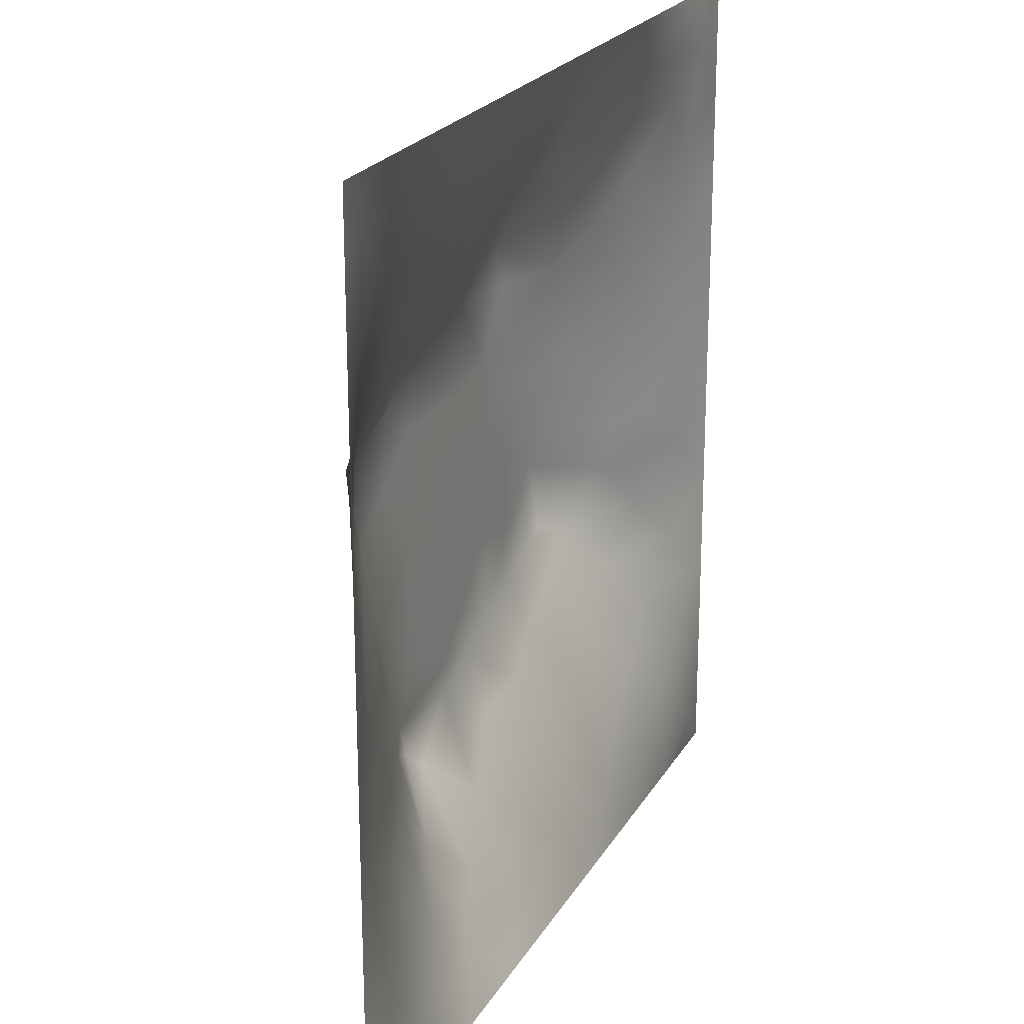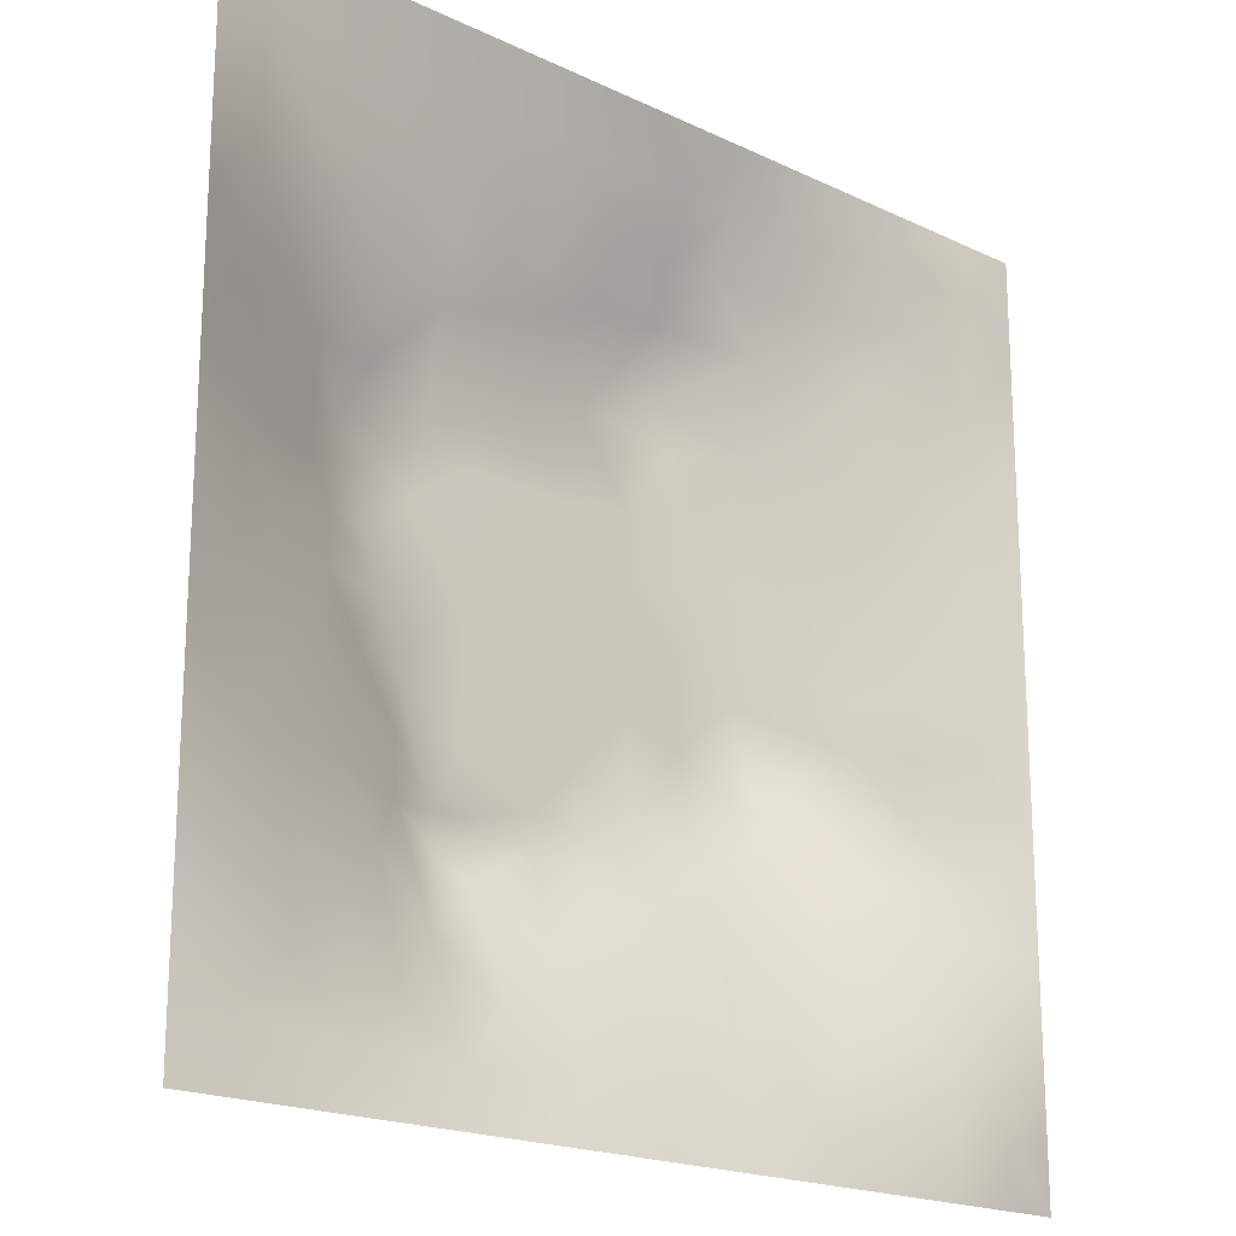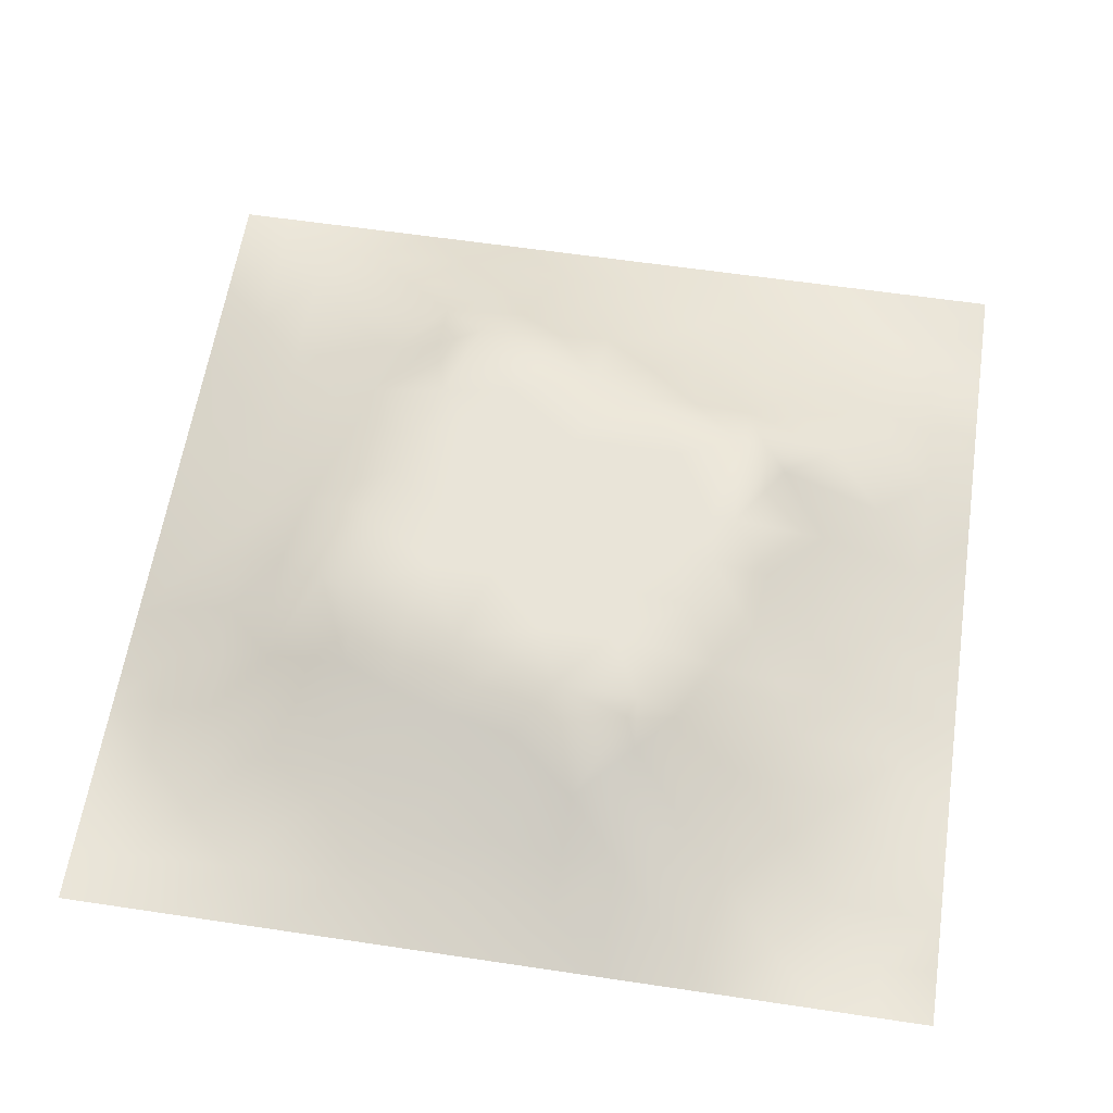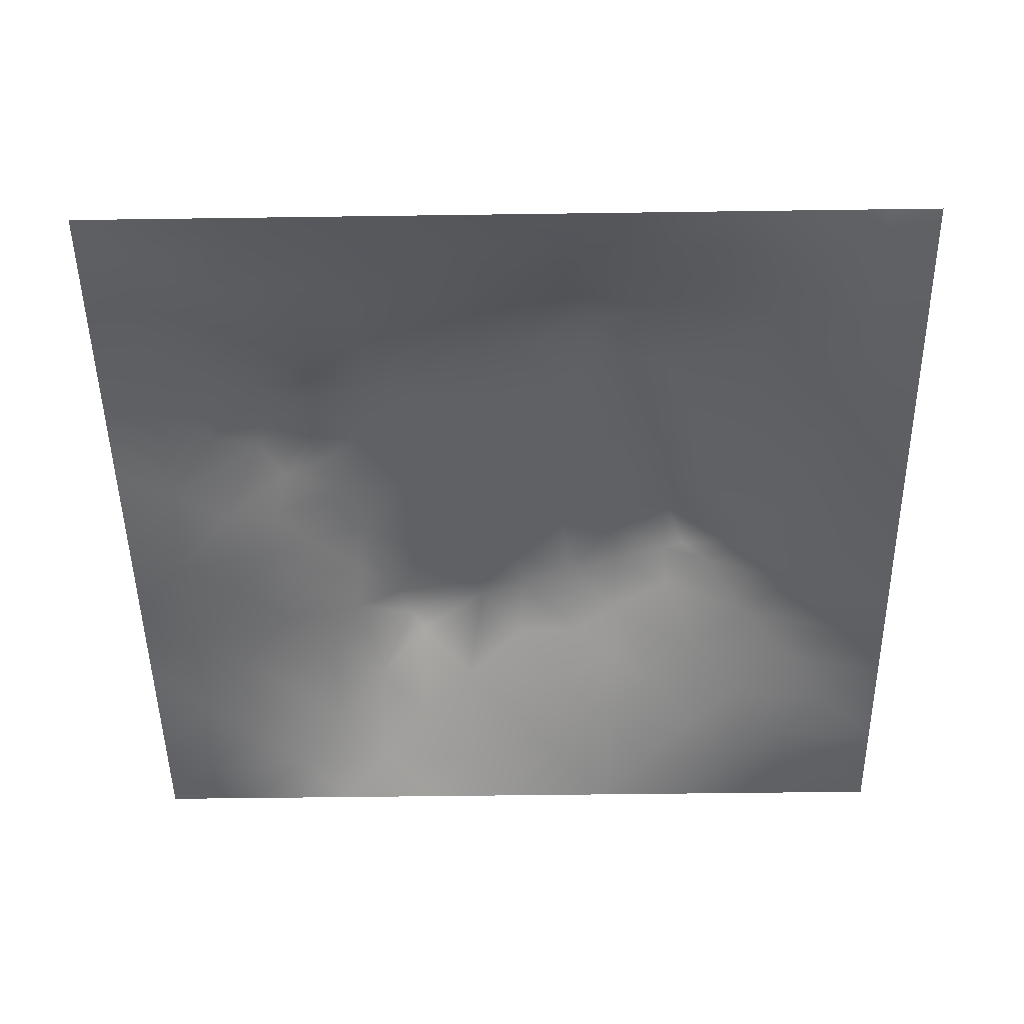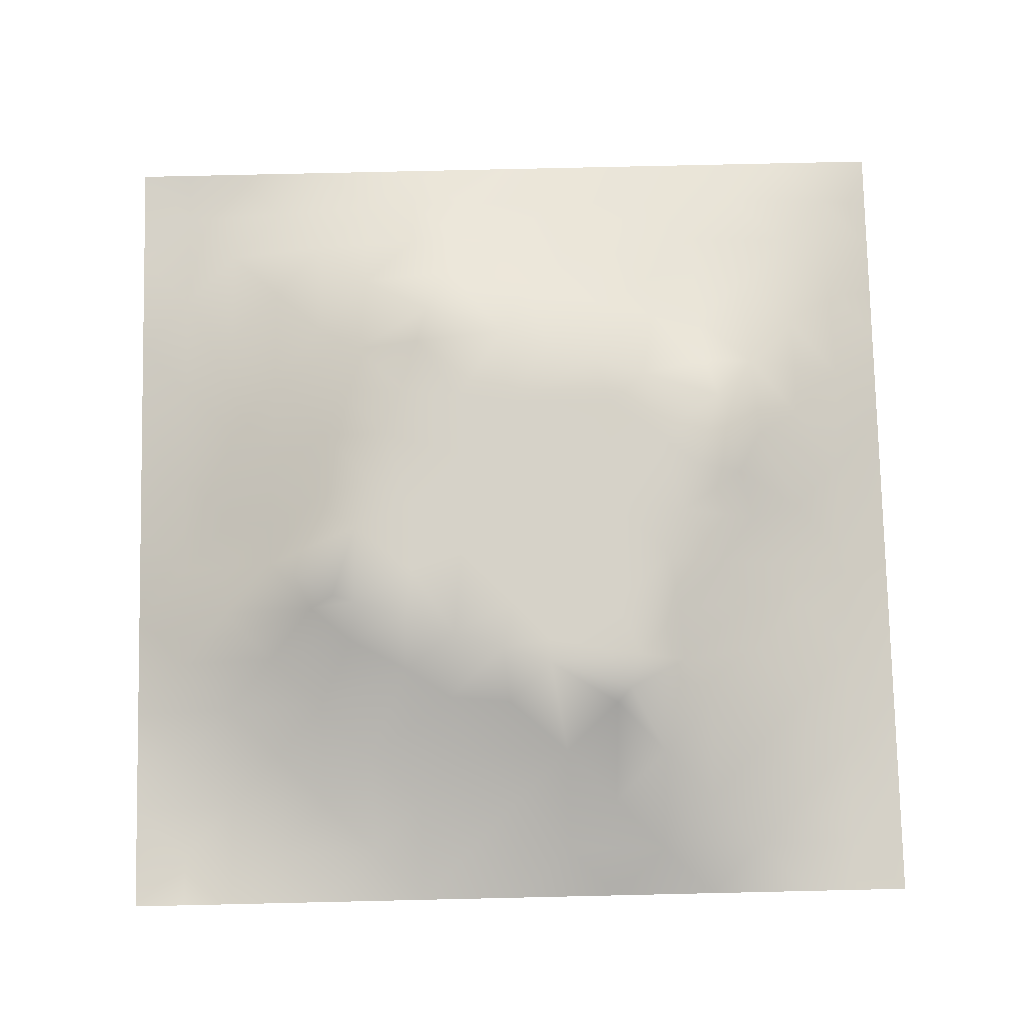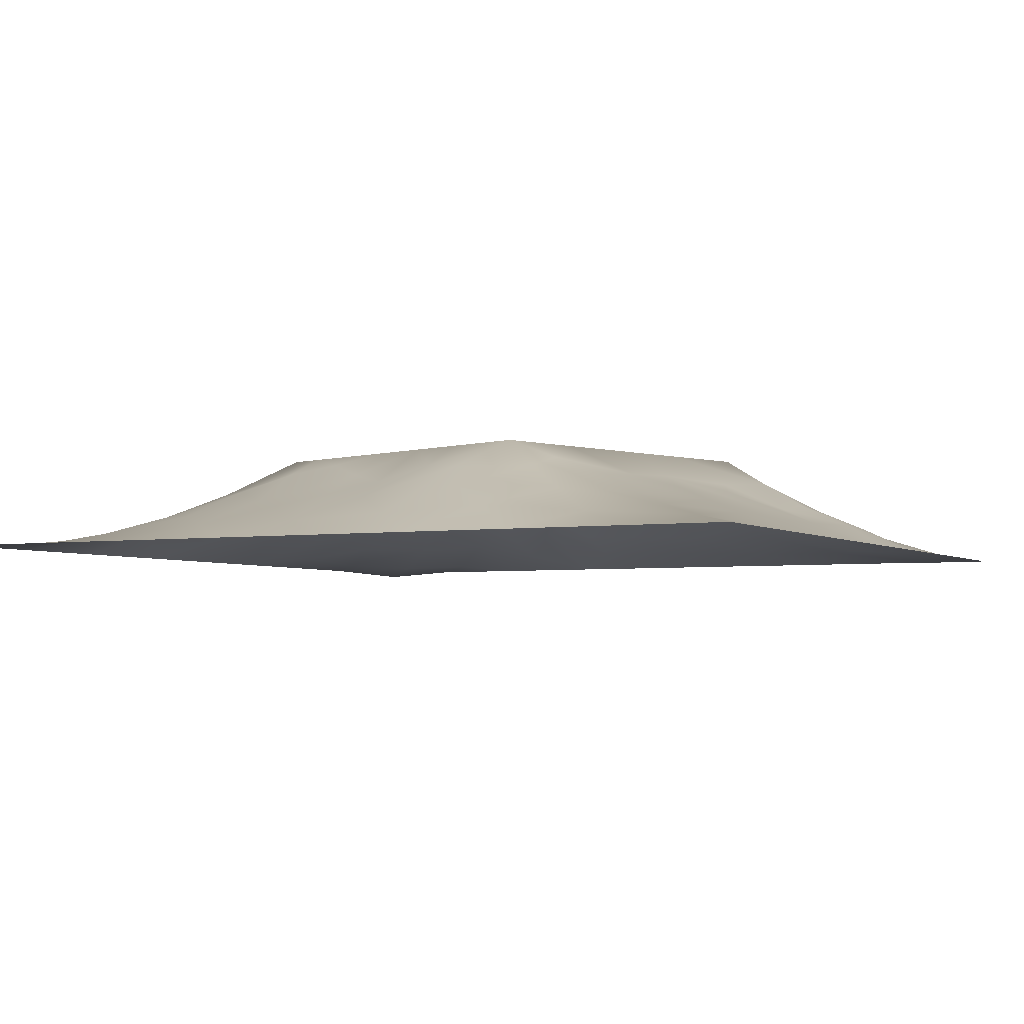
<metadata>
{"format":"obj","ext":"obj","renderer":"f3d","projection":"perspective","resolution":1024,"background":"white","views":[{"elev":22.3,"azim":112.9,"up":"+Y"},{"elev":-19.4,"azim":138.3,"up":"+Y"},{"elev":60.1,"azim":-81.3,"up":"+Z"},{"elev":-48.9,"azim":-179.1,"up":"+Z"},{"elev":78.4,"azim":-1.3,"up":"+Z"},{"elev":-3.9,"azim":117.1,"up":"+Z"}]}
</metadata>
<code>
v -0 0 -0
v 1 0 -0
v -0 1 0
v 1 1 0
v 0.4988 0.4992 0.1198
v -0 0.5 0
v 0.5 1 0
v 1 0.5 0
v 0.5 -0 0
v 0.2481 0.7535 0.06358
v 0.7554 0.7519 0.07657
v 0.247 0.249 0.05706
v 0.7527 0.2446 0.0737
v 0.75 0 0
v 0.25 0 0
v 1 0.75 0
v 1 0.25 0
v 0.25 1 0
v 0.75 1 0
v 0 0.25 0
v 0 0.75 -0
v 0.3635 0.2182 0.06705
v 0.631 0.7739 0.08292
v 0.7119 0.3577 0.1061
v 0.3608 0.3528 0.1199
v 0.876 0.3745 0.0433
v 0.626 0.1191 0.05354
v 0.6293 0.3682 0.1198
v 0.8749 0.1244 0.01748
v 0.375 0.1254 0.03317
v 0.126 0.1264 0.001295
v 0.7591 0.6905 0.09842
v 0.8816 0.6261 0.05889
v 0.6301 0.6291 0.1198
v 0.877 0.8766 0.03008
v 0.374 0.8804 0.05219
v 0.2577 0.6014 0.08773
v 0.1255 0.8748 0.01106
v 0.1243 0.6249 0.03707
v 0.6254 0.8767 0.04628
v 0.1192 0.3739 0.04957
v 0.2495 0.1248 0.02551
v 0.8814 0.7517 0.05123
v 0.8761 0.2489 0.03522
v 0.2487 0.8787 0.03891
v 0.7514 0.8773 0.04307
v 0.1224 0.2491 0.03243
v 0.1253 0.7503 0.02726
v 0.3015 0.7194 0.08739
v 0.3115 0.8787 0.04384
v 0.545 0.2913 0.1199
v 0.8776 0.5004 0.05057
v 0.3579 0.6543 0.1199
v 0.123 0.436 0.04291
v 0 0.375 0
v 0.4991 0.8766 0.04744
v 0.4988 0.6301 0.1198
v 0.2384 0.3696 0.1027
v 0.124 0.4989 0.04066
v 0.3682 0.4992 0.1198
v 0.6291 0.2391 0.1081
v 0.5007 0.1239 0.04202
v 0.4987 0.3688 0.1198
v 0 0.625 0
v 0 0.875 0
v 0 0.125 0
v 0.625 1 0
v 0.875 1 0
v 0.125 1 0
v 0.375 1 0
v 1 0.375 0
v 1 0.125 0
v 1 0.875 0
v 1 0.625 0
v 0.375 0 0
v 0.125 0 0
v 0.875 0 0
v 0.625 0 0
v 0.7512 0.1204 0.04326
v 0.6298 0.4989 0.1198
v 0.3172 0.5326 0.1199
v 0.06057 0.3122 0.02037
v 0.1828 0.4348 0.06981
v 0.1822 0.3108 0.06028
v 0.06198 0.4369 0.01998
v 0.6877 0.9384 0.02249
v 0.6898 0.8145 0.06458
v 0.5623 0.9387 0.02472
v 0.06295 0.6873 0.01428
v 0.1866 0.6886 0.05154
v 0.06261 0.5621 0.01811
v 0.1881 0.9373 0.0075
v 0.1871 0.8142 0.03525
v 0.06294 0.9371 -0.003177
v 0.4336 0.5648 0.1198
v 0.8361 0.4232 0.05883
v 0.9375 0 -0
v 0.3101 0.8185 0.0671
v 0.4372 0.9406 0.02857
v 0.9397 0.813 0.02105
v 0.8159 0.8138 0.04913
v 0.9384 0.9384 0.01317
v 0.0625 0 -0
v 0.5643 0.5643 0.1198
v 0.3793 0.7186 0.1199
v 0.8283 0.5927 0.08598
v 0.8223 0.6907 0.08415
v 0.9391 0.5628 0.02623
v 0.4922 0.7296 0.1199
v 0.8827 0.6892 0.05844
v 0.4333 0.434 0.1198
v 0.1878 0.0631 0.005274
v 0.06289 0.06295 -0.008649
v 0.1872 0.1885 0.02516
v 0.3129 0.06367 0.01022
v 0.3109 0.1858 0.05174
v 0.4377 0.06184 0.0207
v 0.8126 0.06109 0.01688
v 0.9371 0.06279 0.000684
v 0.2948 0.3747 0.12
v 0.5641 0.4338 0.1198
v 0.5241 0.8087 0.07852
v 0.5641 0.1823 0.07361
v 0.6905 0.1787 0.07672
v 0.5629 0.06138 0.02282
v 0.9382 0.3125 0.02065
v 0.8127 0.3104 0.05624
v 0.9375 0.4377 0.02145
v 0.3125 0.9391 0.02126
v -0 0.0625 -0
v 0.8135 0.185 0.0423
v 0.802 0.3707 0.06736
v 0.6879 0.05779 0.02971
v 0.7995 0.5406 0.09159
v 0.9367 0.1878 0.008879
v 0.4373 0.1862 0.05974
v 0.06275 0.1881 0.0051
v 0.0625 1 0
v 0.9422 0.688 0.03118
v 0.6819 0.365 0.1199
v 0.06246 0.8125 0.012
v 0.8132 0.9396 0.02254
v 0.1844 0.5622 0.06405
v 0.7221 0.4854 0.1199
v 0.7022 0.4258 0.1199
v 0.6467 0.2572 0.1199
v 0.2673 0.3833 0.1199
v 0.7727 0.6367 0.1199
v 0.3933 0.7627 0.1199
v 0.6757 0.6683 0.1199
v 0.5804 0.8341 0.0657
v 0.2887 0.3271 0.0995
v 0.3377 0.594 0.1199
v 0.7171 0.2938 0.09593
v 0.1816 0.4872 0.06679
v 0.4322 0.6408 0.1199
v 0.2768 0.6608 0.09064
v 0.6926 0.7596 0.08052
v 0.423 0.3321 0.1199
v 0.6136 0.689 0.1199
v 0.6603 0.2992 0.1199
v 0.3592 0.2897 0.09509
v 0.485 0.3113 0.1199
v 0.5523 0.7095 0.1199
v 0.4163 0.253 0.08553
v 0.4231 0.8248 0.08589
v 0.816 0.4819 0.07304
v 0.545 0.3199 0.1199
v 0.3684 0.4136 0.1199
v 0.7703 0.4228 0.08679
v 0.2402 0.5143 0.08901
v 0.2969 0.4719 0.1199
v 0.691 0.5861 0.1199
v 1 0.9375 0
v 0.4919 0.245 0.09188
v 0.7424 0.5459 0.1199
v 0.2499 0.9385 0.01641
v 0.3747 0.9407 0.02726
v 0.4365 0.8804 0.05519
f 177 45 129
f 14 77 118
f 41 58 83
f 34 80 173
f 169 120 25
f 72 17 135
f 116 12 42
f 85 54 59
f 107 32 148
f 111 169 159
f 129 178 70
f 7 99 88
f 18 177 129
f 125 62 9
f 99 179 56
f 43 101 107
f 115 15 75
f 105 149 49
f 44 126 127
f 148 106 107
f 22 30 136
f 167 52 134
f 159 165 163
f 165 22 136
f 29 131 118
f 38 94 141
f 56 88 99
f 116 30 22
f 106 148 134
f 42 112 115
f 1 103 113
f 84 58 41
f 50 45 98
f 106 134 52
f 25 152 162
f 120 152 25
f 165 162 22
f 172 147 120
f 122 151 56
f 84 12 152
f 51 175 123
f 168 121 63
f 4 68 102
f 63 159 163
f 159 25 162
f 159 162 165
f 60 172 169
f 120 169 172
f 28 145 80
f 172 60 81
f 84 152 58
f 58 152 120
f 60 95 153
f 139 110 33
f 73 102 100
f 18 69 92
f 143 171 37
f 81 37 171
f 157 37 153
f 163 51 168
f 85 55 41
f 167 134 144
f 17 126 135
f 122 166 109
f 79 124 133
f 27 133 124
f 147 172 83
f 161 146 154
f 55 82 41
f 149 109 166
f 20 66 137
f 55 20 82
f 176 144 134
f 21 141 65
f 61 124 146
f 59 39 91
f 74 16 139
f 49 98 10
f 40 86 88
f 21 89 141
f 92 38 45
f 67 88 86
f 53 157 153
f 178 99 70
f 66 130 113
f 169 111 60
f 60 153 81
f 65 141 94
f 29 119 135
f 62 125 123
f 45 10 98
f 90 48 39
f 117 30 75
f 103 76 113
f 35 100 102
f 48 141 89
f 24 140 161
f 82 20 47
f 173 176 148
f 48 38 141
f 25 159 169
f 139 33 108
f 89 39 48
f 154 146 124
f 74 139 108
f 6 91 64
f 146 51 61
f 93 38 48
f 122 56 166
f 93 10 45
f 143 39 59
f 27 123 125
f 37 90 143
f 77 119 118
f 98 166 36
f 157 10 90
f 64 89 21
f 47 84 82
f 6 85 91
f 59 91 85
f 41 82 84
f 6 55 85
f 44 135 126
f 143 59 155
f 52 128 108
f 134 148 176
f 119 29 118
f 104 95 5
f 107 110 43
f 53 49 157
f 178 129 36
f 37 81 153
f 157 49 10
f 93 45 38
f 135 44 29
f 105 49 53
f 163 175 51
f 2 72 119
f 131 29 44
f 83 54 41
f 154 24 161
f 5 95 111
f 165 136 175
f 60 111 95
f 26 127 126
f 8 108 128
f 106 52 108
f 53 156 105
f 57 95 104
f 158 150 32
f 113 31 66
f 9 117 75
f 130 1 113
f 99 178 179
f 148 150 173
f 88 151 40
f 45 50 129
f 69 94 92
f 57 156 95
f 50 36 129
f 28 140 145
f 80 34 104
f 36 179 178
f 150 160 34
f 32 150 148
f 175 136 123
f 80 104 5
f 3 65 94
f 168 51 161
f 177 18 92
f 57 109 156
f 62 123 136
f 170 144 145
f 132 170 24
f 39 89 91
f 38 92 94
f 172 81 171
f 152 12 162
f 87 11 46
f 34 160 57
f 48 90 93
f 112 31 76
f 145 24 170
f 11 32 107
f 158 32 11
f 137 66 31
f 87 46 40
f 101 46 11
f 57 160 164
f 16 73 100
f 144 173 80
f 147 58 120
f 145 144 80
f 10 93 90
f 36 50 98
f 142 46 35
f 102 142 35
f 68 142 102
f 84 47 12
f 170 132 96
f 40 46 86
f 86 46 142
f 19 86 142
f 131 44 13
f 23 160 158
f 23 87 40
f 23 158 87
f 158 160 150
f 158 11 87
f 151 23 40
f 23 164 160
f 88 56 151
f 70 18 129
f 15 115 112
f 127 13 44
f 7 88 67
f 114 12 47
f 7 70 99
f 19 67 86
f 68 19 142
f 101 35 46
f 137 47 20
f 72 135 119
f 174 4 102
f 34 57 104
f 8 74 108
f 79 13 124
f 146 161 51
f 83 155 54
f 96 128 52
f 167 96 52
f 76 15 112
f 28 168 161
f 128 71 8
f 143 90 39
f 30 116 115
f 126 17 71
f 42 115 116
f 47 137 114
f 138 3 94
f 31 114 137
f 132 127 26
f 154 132 24
f 34 173 150
f 97 2 119
f 96 132 26
f 117 9 62
f 96 26 128
f 45 177 92
f 105 156 109
f 144 170 167
f 179 166 56
f 123 61 51
f 24 145 140
f 64 91 89
f 121 28 80
f 161 140 28
f 121 80 5
f 168 28 121
f 121 5 111
f 63 121 111
f 63 111 159
f 168 63 163
f 109 164 122
f 27 125 133
f 31 112 114
f 27 124 61
f 171 83 172
f 118 133 14
f 154 127 132
f 96 167 170
f 175 163 165
f 154 13 127
f 124 13 154
f 62 136 117
f 123 27 61
f 30 117 136
f 57 164 109
f 59 54 155
f 179 36 166
f 79 118 131
f 114 42 12
f 115 75 30
f 71 128 126
f 26 126 128
f 16 100 139
f 43 139 100
f 9 78 125
f 14 133 78
f 113 76 31
f 11 107 101
f 164 23 122
f 33 107 106
f 77 97 119
f 79 133 118
f 69 138 94
f 131 13 79
f 95 156 153
f 151 122 23
f 53 153 156
f 98 149 166
f 49 149 98
f 110 139 43
f 155 83 171
f 155 171 143
f 149 105 109
f 110 107 33
f 147 83 58
f 101 43 35
f 100 35 43
f 176 173 144
f 73 174 102
f 54 85 41
f 42 114 112
f 78 133 125
f 157 90 37
f 33 106 108
f 22 162 116
f 12 116 162

</code>
